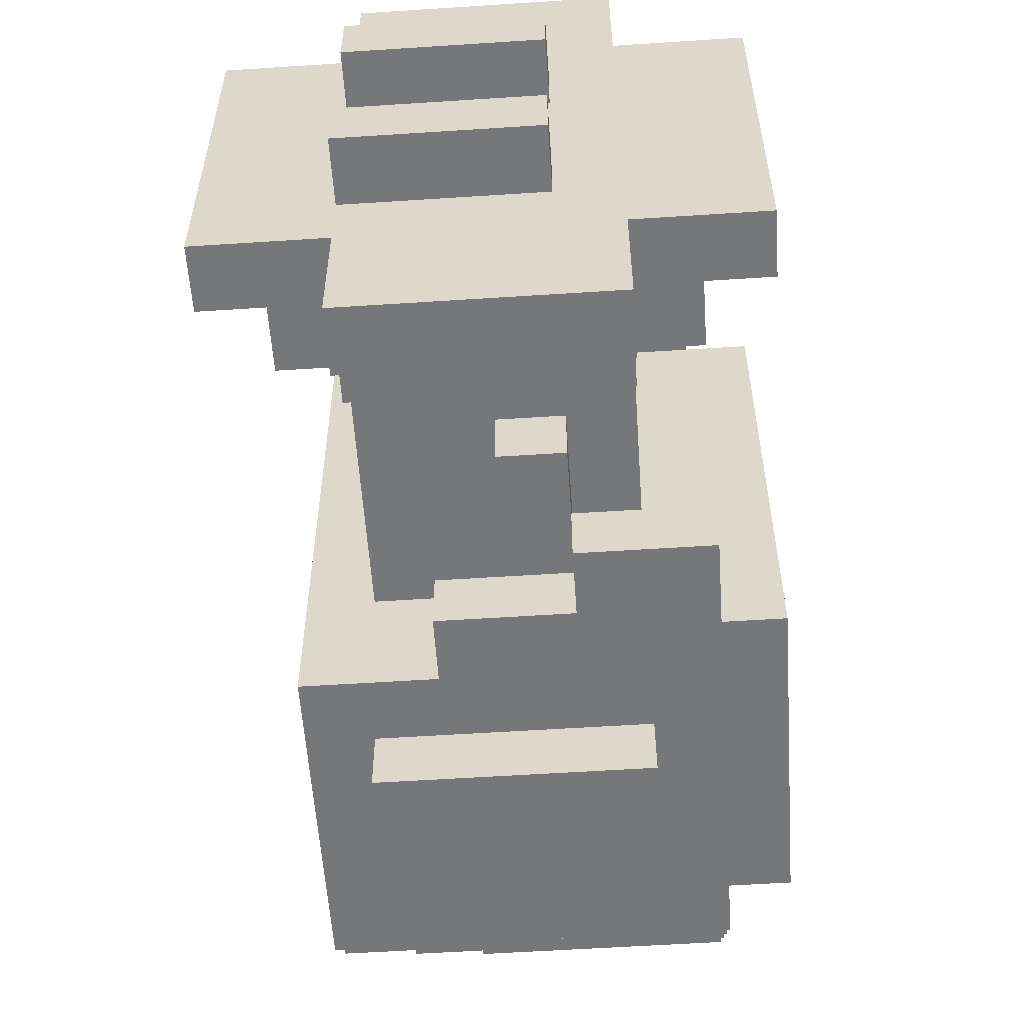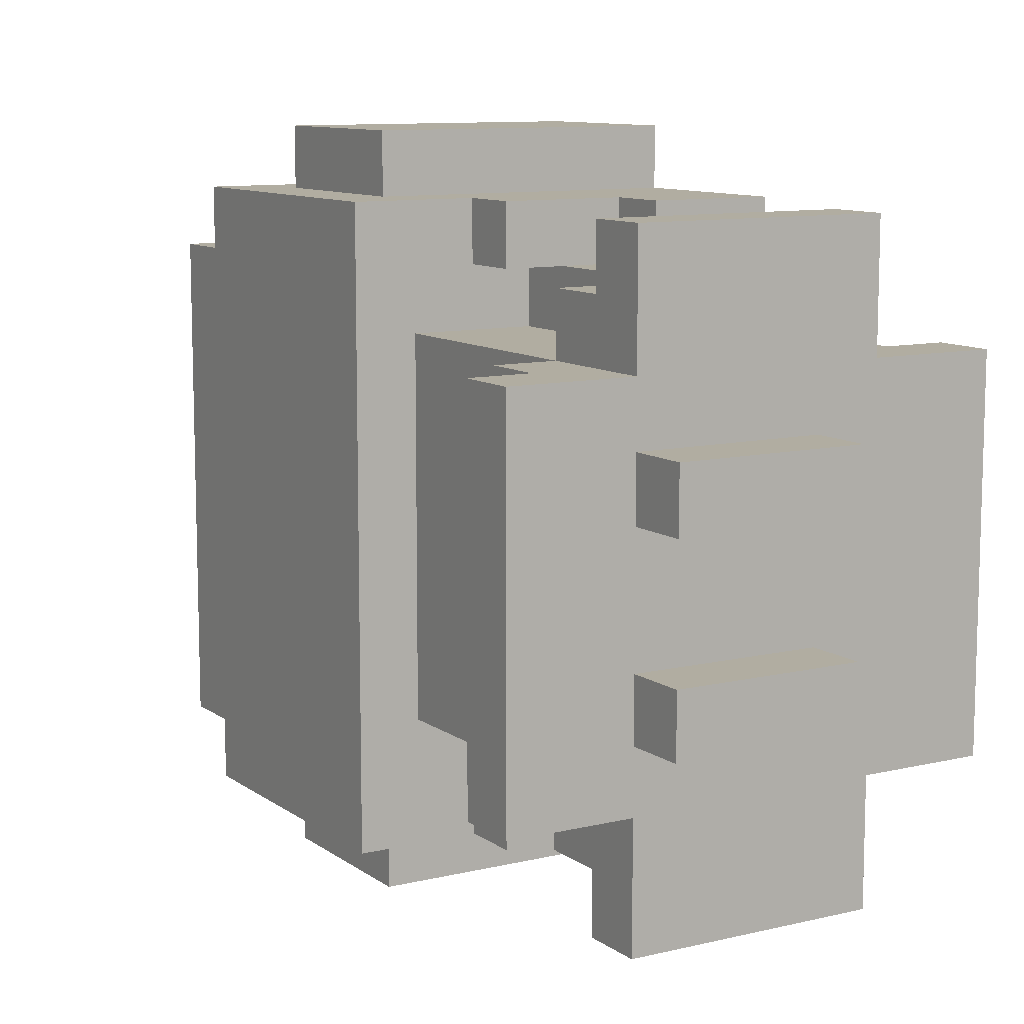
<metadata>
{"format":"obj","ext":"obj","renderer":"f3d","projection":"perspective","resolution":1024,"background":"white","views":[{"elev":-57.1,"azim":3.9,"up":"+Z"},{"elev":10.3,"azim":-31.0,"up":"+Z"}]}
</metadata>
<code>
o
v -0.4 0.1 0.3
v -0.4 0.1 -0.3
v -0.4 0.2 0.3
v -0.4 0.2 -0.3
v -0.3 0.2 0.3
v -0.3 0.2 -0.3
v -0.3 0.3 0.3
v -0.3 0.3 -0.3
v -0.3 0.7 0.5
v -0.3 0.7 0.4
v -0.3 0.7 0.1
v -0.3 0.7 -0.1
v -0.3 0.7 -0.4
v -0.3 0.7 -0.5
v -0.3 0.8 0.3
v -0.3 0.8 0.2
v -0.3 0.8 0.1
v -0.3 0.8 -0.1
v -0.3 0.8 -0.2
v -0.3 0.8 -0.3
v -0.3 0.9 0.3
v -0.3 0.9 0.2
v -0.3 0.9 0.1
v -0.3 0.9 -0.1
v -0.3 0.9 -0.2
v -0.3 0.9 -0.3
v -0.3 1 0.2
v -0.3 1 0.1
v -0.3 1 -0.1
v -0.3 1 -0.2
v -0.3 1.1 0.2
v -0.3 1.1 0.1
v -0.3 1.1 -0.1
v -0.3 1.1 -0.2
v -0.3 1.2 0.5
v -0.3 1.2 0.4
v -0.3 1.2 -0.4
v -0.3 1.2 -0.5
v -0.3 1.3 0.4
v -0.3 1.3 -0.4
v -0.2 0 0.2
v -0.2 0 0.1
v -0.2 0 -0.1
v -0.2 0 -0.2
v -0.2 0.1 0.5
v -0.2 0.1 0.3
v -0.2 0.1 0.2
v -0.2 0.1 0.1
v -0.2 0.1 -0.1
v -0.2 0.1 -0.2
v -0.2 0.1 -0.3
v -0.2 0.1 -0.5
v -0.2 0.2 0.5
v -0.2 0.2 0.4
v -0.2 0.2 -0.4
v -0.2 0.2 -0.5
v -0.2 0.3 0.4
v -0.2 0.3 0.3
v -0.2 0.3 -0.3
v -0.2 0.3 -0.4
v -0.2 0.4 0.3
v -0.2 0.4 -0.3
v -0.2 0.5 0.2
v -0.2 0.5 0.1
v -0.2 0.5 -0.1
v -0.2 0.5 -0.2
v -0.2 0.6 0.3
v -0.2 0.6 0.2
v -0.2 0.6 0.1
v -0.2 0.6 -0.1
v -0.2 0.6 -0.2
v -0.2 0.6 -0.3
v -0.2 0.7 0.3
v -0.2 0.7 0.2
v -0.2 0.7 0.1
v -0.2 0.7 -0.1
v -0.2 0.7 -0.2
v -0.2 0.7 -0.3
v -0.2 0.8 0.6
v -0.2 0.8 0.5
v -0.2 0.8 -0.5
v -0.2 0.8 -0.6
v -0.2 1.1 0.6
v -0.2 1.1 0.5
v -0.2 1.1 -0.5
v -0.2 1.1 -0.6
v -0.2 1.3 0.3
v -0.2 1.3 -0.3
v -0.2 1.4 0.3
v -0.2 1.4 -0.3
v -0.1 0.6 0.5
v -0.1 0.6 0.4
v -0.1 0.6 -0.4
v -0.1 0.6 -0.5
v -0.1 0.7 0.5
v -0.1 0.7 0.4
v -0.1 0.7 -0.4
v -0.1 0.7 -0.5
v -0.1 1.4 0.2
v -0.1 1.4 -0.2
v -0.1 1.5 0.2
v -0.1 1.5 -0.2
v 0 0.4 0.4
v 0 0.4 0.3
v 0 0.4 -0.3
v 0 0.4 -0.4
v 0 0.6 0.4
v 0 0.6 0.3
v 0 0.6 -0.3
v 0 0.6 -0.4
v 0 0.7 0.4
v 0 0.7 0.3
v 0 0.7 -0.3
v 0 0.7 -0.4
v 0.1 0.5 0.5
v 0.1 0.5 0.4
v 0.1 0.5 -0.4
v 0.1 0.5 -0.5
v 0.1 0.6 0.5
v 0.1 0.6 0.4
v 0.1 0.6 -0.4
v 0.1 0.6 -0.5
v 0.1 0 0.2
v 0.1 0 0.1
v 0.1 0 -0.1
v 0.1 0 -0.2
v 0.1 0.1 0.2
v 0.1 0.1 0.1
v 0.1 0.1 -0.1
v 0.1 0.1 -0.2
v 0.1 0.4 0.4
v 0.1 0.4 0.3
v 0.1 0.4 -0.3
v 0.1 0.4 -0.4
v 0.1 0.5 0.4
v 0.1 0.5 -0.4
v 0.1 0.6 0.4
v 0.1 0.6 0.3
v 0.1 0.6 -0.3
v 0.1 0.6 -0.4
v 0.1 0.7 0.4
v 0.1 0.7 0.3
v 0.1 0.7 -0.3
v 0.1 0.7 -0.4
v 0.2 0.1 0.5
v 0.2 0.1 0.3
v 0.2 0.1 -0.3
v 0.2 0.1 -0.5
v 0.2 0.2 0.5
v 0.2 0.2 0.4
v 0.2 0.2 -0.4
v 0.2 0.2 -0.5
v 0.2 0.3 0.4
v 0.2 0.3 0.3
v 0.2 0.3 -0.3
v 0.2 0.3 -0.4
v 0.2 0.4 0.3
v 0.2 0.4 -0.3
v 0.2 0.7 0.3
v 0.2 0.7 -0.3
v 0.2 0.8 -0.5
v 0.2 0.8 -0.6
v 0.2 1.1 -0.5
v 0.2 1.1 -0.6
v 0.3 0.2 0.3
v 0.3 0.2 -0.3
v 0.3 0.3 0.3
v 0.3 0.3 -0.3
v 0.3 0.5 0.5
v 0.3 0.5 0.4
v 0.3 0.5 -0.4
v 0.3 0.5 -0.5
v 0.3 0.7 0.4
v 0.3 0.7 -0.4
v 0.3 0.8 0.6
v 0.3 0.8 0.5
v 0.3 1.1 0.6
v 0.3 1.1 0.5
v 0.3 1.2 0.5
v 0.3 1.2 0.4
v 0.3 1.2 -0.4
v 0.3 1.2 -0.5
v 0.3 1.3 0.4
v 0.3 1.3 0.3
v 0.3 1.3 -0.3
v 0.3 1.3 -0.4
v 0.3 1.4 0.3
v 0.3 1.4 0.2
v 0.3 1.4 -0.2
v 0.3 1.4 -0.3
v 0.3 1.5 0.2
v 0.3 1.5 -0.2
v 0.4 0.1 0.3
v 0.4 0.1 -0.3
v 0.4 0.2 0.3
v 0.4 0.2 -0.3
v 0.4 0.7 0.4
v 0.4 0.7 -0.4
v 0.4 1.2 0.4
v 0.4 1.2 -0.4
v -0.2 0.8 0.6
v -0.2 1.1 0.6
v 0.3 0.8 0.6
v 0.3 1.1 0.6
v -0.3 0.7 0.5
v -0.3 1.2 0.5
v -0.2 0.1 0.5
v -0.2 0.2 0.5
v -0.2 0.8 0.5
v -0.2 1.1 0.5
v -0.1 0.6 0.5
v -0.1 0.7 0.5
v 0.1 0.5 0.5
v 0.1 0.6 0.5
v 0.2 0.1 0.5
v 0.2 0.2 0.5
v 0.3 0.5 0.5
v 0.3 0.8 0.5
v 0.3 1.1 0.5
v 0.3 1.2 0.5
v -0.3 1.2 0.4
v -0.3 1.3 0.4
v -0.2 0.2 0.4
v -0.2 0.3 0.4
v 0 0.4 0.4
v 0 0.6 0.4
v 0.1 0.4 0.4
v 0.1 0.5 0.4
v 0.1 0.6 0.4
v 0.2 0.2 0.4
v 0.2 0.3 0.4
v 0.3 0.7 0.4
v 0.3 1.2 0.4
v 0.3 1.3 0.4
v 0.4 0.7 0.4
v 0.4 1.2 0.4
v -0.4 0.1 0.3
v -0.4 0.2 0.3
v -0.3 0.2 0.3
v -0.3 0.3 0.3
v -0.2 0.1 0.3
v -0.2 0.3 0.3
v -0.2 0.4 0.3
v -0.2 0.6 0.3
v -0.2 0.7 0.3
v -0.2 1.3 0.3
v -0.2 1.4 0.3
v -0.1 0.6 0.3
v -0.1 0.7 0.3
v 0 0.4 0.3
v 0 0.6 0.3
v 0 0.7 0.3
v 0.1 0.4 0.3
v 0.1 0.6 0.3
v 0.1 0.7 0.3
v 0.2 0.1 0.3
v 0.2 0.3 0.3
v 0.2 0.4 0.3
v 0.2 0.7 0.3
v 0.3 0.2 0.3
v 0.3 0.3 0.3
v 0.3 1.3 0.3
v 0.3 1.4 0.3
v 0.4 0.1 0.3
v 0.4 0.2 0.3
v -0.2 0 0.2
v -0.2 0.1 0.2
v -0.1 0 0.2
v -0.1 0.1 0.2
v -0.1 1.4 0.2
v -0.1 1.5 0.2
v 0.1 0 0.2
v 0.1 0.1 0.2
v 0.3 1.4 0.2
v 0.3 1.5 0.2
v -0.2 0 -0.1
v -0.2 0.1 -0.1
v -0.1 0 -0.1
v -0.1 0.1 -0.1
v 0.1 0 -0.1
v 0.1 0.1 -0.1
v -0.1 0.6 -0.4
v -0.1 0.7 -0.4
v 0 0.6 -0.4
v 0 0.7 -0.4
v 0.1 0.5 -0.4
v 0.1 0.6 -0.4
v 0.1 0.7 -0.4
v 0.3 0.5 -0.4
v 0.3 0.7 -0.4
v -0.1 0.6 0.4
v -0.1 0.7 0.4
v 0 0.6 0.4
v 0 0.7 0.4
v 0.1 0.5 0.4
v 0.1 0.6 0.4
v 0.1 0.7 0.4
v 0.3 0.5 0.4
v 0.3 0.7 0.4
v -0.2 0 0.1
v -0.2 0.1 0.1
v -0.1 0 0.1
v -0.1 0.1 0.1
v 0.1 0 0.1
v 0.1 0.1 0.1
v -0.2 0 -0.2
v -0.2 0.1 -0.2
v -0.1 0 -0.2
v -0.1 0.1 -0.2
v -0.1 1.4 -0.2
v -0.1 1.5 -0.2
v 0.1 0 -0.2
v 0.1 0.1 -0.2
v 0.3 1.4 -0.2
v 0.3 1.5 -0.2
v -0.4 0.1 -0.3
v -0.4 0.2 -0.3
v -0.3 0.2 -0.3
v -0.3 0.3 -0.3
v -0.2 0.1 -0.3
v -0.2 0.3 -0.3
v -0.2 0.4 -0.3
v -0.2 0.6 -0.3
v -0.2 0.7 -0.3
v -0.2 1.3 -0.3
v -0.2 1.4 -0.3
v -0.1 0.6 -0.3
v -0.1 0.7 -0.3
v 0 0.4 -0.3
v 0 0.6 -0.3
v 0 0.7 -0.3
v 0.1 0.4 -0.3
v 0.1 0.6 -0.3
v 0.1 0.7 -0.3
v 0.2 0.1 -0.3
v 0.2 0.3 -0.3
v 0.2 0.4 -0.3
v 0.2 0.7 -0.3
v 0.3 0.2 -0.3
v 0.3 0.3 -0.3
v 0.3 1.3 -0.3
v 0.3 1.4 -0.3
v 0.4 0.1 -0.3
v 0.4 0.2 -0.3
v -0.3 1.2 -0.4
v -0.3 1.3 -0.4
v -0.2 0.2 -0.4
v -0.2 0.3 -0.4
v 0 0.4 -0.4
v 0 0.6 -0.4
v 0.1 0.4 -0.4
v 0.1 0.5 -0.4
v 0.1 0.6 -0.4
v 0.2 0.2 -0.4
v 0.2 0.3 -0.4
v 0.3 0.7 -0.4
v 0.3 1.2 -0.4
v 0.3 1.3 -0.4
v 0.4 0.7 -0.4
v 0.4 1.2 -0.4
v -0.3 0.7 -0.5
v -0.3 1.2 -0.5
v -0.2 0.1 -0.5
v -0.2 0.2 -0.5
v -0.2 0.8 -0.5
v -0.2 1.1 -0.5
v -0.1 0.6 -0.5
v -0.1 0.7 -0.5
v 0.1 0.5 -0.5
v 0.1 0.6 -0.5
v 0.2 0.1 -0.5
v 0.2 0.2 -0.5
v 0.2 0.8 -0.5
v 0.2 1.1 -0.5
v 0.3 0.5 -0.5
v 0.3 1.2 -0.5
v -0.2 0.8 -0.6
v -0.2 1.1 -0.6
v 0.2 0.8 -0.6
v 0.2 1.1 -0.6
v -0.2 0 0.2
v -0.1 0 0.2
v 0.1 0 0.2
v -0.2 0 0.1
v -0.1 0 0.1
v 0.1 0 0.1
v -0.2 0 -0.1
v -0.1 0 -0.1
v 0.1 0 -0.1
v -0.2 0 -0.2
v -0.1 0 -0.2
v 0.1 0 -0.2
v -0.2 0.1 0.5
v 0.2 0.1 0.5
v -0.4 0.1 0.3
v -0.2 0.1 0.3
v 0.2 0.1 0.3
v 0.4 0.1 0.3
v -0.2 0.1 0.2
v -0.1 0.1 0.2
v 0.1 0.1 0.2
v -0.2 0.1 0.1
v -0.1 0.1 0.1
v 0.1 0.1 0.1
v -0.2 0.1 -0.1
v -0.1 0.1 -0.1
v 0.1 0.1 -0.1
v -0.2 0.1 -0.2
v -0.1 0.1 -0.2
v 0.1 0.1 -0.2
v -0.4 0.1 -0.3
v -0.2 0.1 -0.3
v 0.2 0.1 -0.3
v 0.4 0.1 -0.3
v -0.2 0.1 -0.5
v 0.2 0.1 -0.5
v 0 0.4 0.4
v 0.1 0.4 0.4
v 0 0.4 0.3
v 0.1 0.4 0.3
v 0 0.4 -0.3
v 0.1 0.4 -0.3
v 0 0.4 -0.4
v 0.1 0.4 -0.4
v 0.1 0.5 0.5
v 0.3 0.5 0.5
v 0.1 0.5 0.4
v 0.3 0.5 0.4
v 0.1 0.5 -0.4
v 0.3 0.5 -0.4
v 0.1 0.5 -0.5
v 0.3 0.5 -0.5
v -0.1 0.6 0.5
v 0.1 0.6 0.5
v -0.1 0.6 0.4
v 0 0.6 0.4
v 0.1 0.6 0.4
v -0.1 0.6 -0.4
v 0 0.6 -0.4
v 0.1 0.6 -0.4
v -0.1 0.6 -0.5
v 0.1 0.6 -0.5
v -0.3 0.7 0.5
v -0.1 0.7 0.5
v -0.3 0.7 0.4
v -0.1 0.7 0.4
v 0 0.7 0.4
v 0.1 0.7 0.4
v 0.3 0.7 0.4
v 0.4 0.7 0.4
v -0.2 0.7 0.3
v -0.1 0.7 0.3
v 0 0.7 0.3
v 0.1 0.7 0.3
v 0.2 0.7 0.3
v -0.2 0.7 0.2
v -0.3 0.7 0.1
v -0.2 0.7 0.1
v -0.3 0.7 -0.1
v -0.2 0.7 -0.1
v -0.2 0.7 -0.2
v -0.2 0.7 -0.3
v -0.1 0.7 -0.3
v 0 0.7 -0.3
v 0.1 0.7 -0.3
v 0.2 0.7 -0.3
v -0.3 0.7 -0.4
v -0.1 0.7 -0.4
v 0 0.7 -0.4
v 0.1 0.7 -0.4
v 0.3 0.7 -0.4
v 0.4 0.7 -0.4
v -0.3 0.7 -0.5
v -0.1 0.7 -0.5
v -0.2 0.8 0.6
v 0.3 0.8 0.6
v -0.2 0.8 0.5
v 0.3 0.8 0.5
v -0.2 0.8 -0.5
v 0.2 0.8 -0.5
v -0.2 0.8 -0.6
v 0.2 0.8 -0.6
v -0.2 0.2 0.5
v 0.2 0.2 0.5
v -0.2 0.2 0.4
v 0.2 0.2 0.4
v -0.4 0.2 0.3
v -0.3 0.2 0.3
v 0.3 0.2 0.3
v 0.4 0.2 0.3
v -0.4 0.2 -0.3
v -0.3 0.2 -0.3
v 0.3 0.2 -0.3
v 0.4 0.2 -0.3
v -0.2 0.2 -0.4
v 0.2 0.2 -0.4
v -0.2 0.2 -0.5
v 0.2 0.2 -0.5
v -0.2 0.3 0.4
v 0.2 0.3 0.4
v -0.3 0.3 0.3
v -0.2 0.3 0.3
v 0.2 0.3 0.3
v 0.3 0.3 0.3
v -0.3 0.3 -0.3
v -0.2 0.3 -0.3
v 0.2 0.3 -0.3
v 0.3 0.3 -0.3
v -0.2 0.3 -0.4
v 0.2 0.3 -0.4
v -0.2 1.1 0.6
v 0.3 1.1 0.6
v -0.2 1.1 0.5
v 0.3 1.1 0.5
v -0.2 1.1 -0.5
v 0.2 1.1 -0.5
v -0.2 1.1 -0.6
v 0.2 1.1 -0.6
v -0.3 1.2 0.5
v 0.3 1.2 0.5
v -0.3 1.2 0.4
v 0.3 1.2 0.4
v 0.4 1.2 0.4
v -0.3 1.2 -0.4
v 0.3 1.2 -0.4
v 0.4 1.2 -0.4
v -0.3 1.2 -0.5
v 0.3 1.2 -0.5
v -0.3 1.3 0.4
v 0.3 1.3 0.4
v -0.2 1.3 0.3
v 0.3 1.3 0.3
v -0.2 1.3 -0.3
v 0.3 1.3 -0.3
v -0.3 1.3 -0.4
v 0.3 1.3 -0.4
v -0.2 1.4 0.3
v 0.3 1.4 0.3
v -0.1 1.4 0.2
v 0.3 1.4 0.2
v -0.1 1.4 -0.2
v 0.3 1.4 -0.2
v -0.2 1.4 -0.3
v 0.3 1.4 -0.3
v -0.1 1.5 0.2
v 0.3 1.5 0.2
v -0.1 1.5 -0.2
v 0.3 1.5 -0.2
f 3 2 1
f 4 2 3
f 7 6 5
f 8 6 7
f 15 11 10
f 16 11 15
f 17 12 11
f 17 11 16
f 18 13 12
f 18 12 17
f 19 13 18
f 20 13 19
f 21 16 15
f 21 15 10
f 22 17 16
f 22 16 21
f 22 18 17
f 22 19 18
f 23 19 22
f 24 19 23
f 25 20 19
f 25 19 24
f 26 13 20
f 26 20 25
f 27 22 21
f 27 23 22
f 28 24 23
f 28 23 27
f 29 25 24
f 29 24 28
f 30 26 25
f 30 25 29
f 31 28 27
f 31 27 21
f 32 29 28
f 32 28 31
f 33 30 29
f 33 29 32
f 34 26 30
f 34 30 33
f 35 10 9
f 36 33 32
f 36 10 35
f 36 21 10
f 36 34 33
f 36 31 21
f 36 32 31
f 37 26 34
f 37 34 36
f 37 14 13
f 37 13 26
f 38 14 37
f 39 37 36
f 40 37 39
f 47 42 41
f 48 42 47
f 49 44 43
f 50 44 49
f 53 46 45
f 54 46 53
f 55 52 51
f 56 52 55
f 57 46 54
f 58 46 57
f 59 55 51
f 60 55 59
f 61 59 58
f 62 59 61
f 63 62 61
f 64 62 63
f 65 62 64
f 66 62 65
f 67 63 61
f 68 64 63
f 68 63 67
f 69 65 64
f 69 64 68
f 70 66 65
f 70 65 69
f 71 62 66
f 71 66 70
f 72 62 71
f 73 68 67
f 74 70 69
f 74 68 73
f 74 69 68
f 74 71 70
f 75 71 74
f 76 71 75
f 77 72 71
f 77 71 76
f 78 72 77
f 83 80 79
f 84 80 83
f 85 82 81
f 86 82 85
f 89 88 87
f 90 88 89
f 95 92 91
f 96 92 95
f 97 94 93
f 98 94 97
f 101 100 99
f 102 100 101
f 107 104 103
f 108 104 107
f 109 106 105
f 110 106 109
f 111 108 107
f 112 108 111
f 113 110 109
f 114 110 113
f 119 116 115
f 120 116 119
f 121 118 117
f 122 118 121
f 123 124 127
f 127 124 128
f 125 126 129
f 129 126 130
f 131 132 135
f 133 134 136
f 135 132 137
f 137 132 138
f 133 136 139
f 139 136 140
f 137 138 141
f 141 138 142
f 139 140 143
f 143 140 144
f 145 146 149
f 149 146 150
f 147 148 151
f 151 148 152
f 150 146 153
f 153 146 154
f 147 151 155
f 155 151 156
f 154 155 157
f 157 155 158
f 157 158 159
f 159 158 160
f 161 162 163
f 163 162 164
f 165 166 167
f 167 166 168
f 169 170 173
f 171 172 174
f 169 173 176
f 175 176 177
f 176 173 178
f 177 176 178
f 178 173 179
f 179 173 180
f 174 172 181
f 181 172 182
f 180 181 183
f 183 181 184
f 184 181 185
f 185 181 186
f 184 185 187
f 187 185 188
f 188 185 189
f 189 185 190
f 188 189 191
f 191 189 192
f 193 194 195
f 195 194 196
f 197 198 199
f 199 198 200
f 203 202 201
f 204 202 203
f 209 206 205
f 210 206 209
f 212 209 205
f 214 212 211
f 215 208 207
f 216 208 215
f 217 214 213
f 218 209 212
f 218 214 217
f 218 212 214
f 219 206 210
f 220 206 219
f 227 226 225
f 228 226 227
f 229 226 228
f 230 224 223
f 231 224 230
f 233 222 221
f 234 222 233
f 235 233 232
f 236 233 235
f 239 238 237
f 241 239 237
f 241 240 239
f 242 240 241
f 248 244 243
f 248 245 244
f 249 245 248
f 250 243 242
f 250 248 243
f 250 249 248
f 251 249 250
f 252 249 251
f 253 250 242
f 257 253 242
f 258 255 254
f 258 254 253
f 258 253 257
f 259 255 258
f 260 257 256
f 261 257 260
f 262 247 246
f 263 247 262
f 264 260 256
f 265 260 264
f 268 267 266
f 269 267 268
f 272 269 268
f 273 269 272
f 274 271 270
f 275 271 274
f 278 277 276
f 279 277 278
f 280 279 278
f 281 279 280
f 284 283 282
f 285 283 284
f 289 287 286
f 289 288 287
f 290 288 289
f 291 292 293
f 293 292 294
f 295 296 298
f 296 297 298
f 298 297 299
f 300 301 302
f 302 301 303
f 302 303 304
f 304 303 305
f 306 307 308
f 308 307 309
f 308 309 312
f 312 309 313
f 310 311 314
f 314 311 315
f 316 317 318
f 316 318 320
f 318 319 320
f 320 319 321
f 322 323 327
f 323 324 327
f 327 324 328
f 321 322 329
f 322 327 329
f 327 328 329
f 329 328 330
f 330 328 331
f 321 329 332
f 321 332 336
f 333 334 337
f 332 333 337
f 336 332 337
f 337 334 338
f 335 336 339
f 339 336 340
f 325 326 341
f 341 326 342
f 335 339 343
f 343 339 344
f 349 350 351
f 351 350 352
f 352 350 353
f 347 348 354
f 354 348 355
f 345 346 357
f 357 346 358
f 356 357 359
f 359 357 360
f 361 362 365
f 365 362 366
f 361 365 368
f 367 368 370
f 363 364 371
f 371 364 372
f 369 370 373
f 368 365 373
f 370 368 373
f 366 362 374
f 373 374 375
f 369 373 375
f 374 362 376
f 375 374 376
f 377 378 379
f 379 378 380
f 384 382 381
f 385 383 382
f 385 382 384
f 386 383 385
f 390 388 387
f 391 389 388
f 391 388 390
f 392 389 391
f 396 394 393
f 397 394 396
f 399 396 395
f 399 398 397
f 399 397 396
f 400 398 399
f 401 398 400
f 402 399 395
f 404 398 401
f 405 403 402
f 405 404 403
f 405 402 395
f 406 404 405
f 407 398 404
f 407 404 406
f 408 405 395
f 410 398 407
f 411 409 408
f 411 410 409
f 411 408 395
f 412 410 411
f 413 398 410
f 413 410 412
f 414 398 413
f 415 413 412
f 416 413 415
f 419 418 417
f 420 418 419
f 423 422 421
f 424 422 423
f 427 426 425
f 428 426 427
f 431 430 429
f 432 430 431
f 435 434 433
f 436 434 435
f 437 434 436
f 441 439 438
f 441 440 439
f 442 440 441
f 445 444 443
f 446 444 445
f 451 446 445
f 451 447 446
f 452 447 451
f 453 447 452
f 454 449 448
f 455 449 454
f 456 451 445
f 457 456 445
f 458 456 457
f 459 458 457
f 460 458 459
f 461 460 459
f 462 461 459
f 466 449 455
f 467 464 463
f 467 462 459
f 467 463 462
f 468 464 467
f 469 464 468
f 470 466 465
f 471 450 449
f 471 466 470
f 471 449 466
f 472 450 471
f 473 468 467
f 474 468 473
f 477 476 475
f 478 476 477
f 481 480 479
f 482 480 481
f 483 484 485
f 485 484 486
f 487 488 491
f 491 488 492
f 489 490 493
f 493 490 494
f 495 496 497
f 497 496 498
f 499 500 502
f 502 500 503
f 501 502 505
f 505 502 506
f 503 504 507
f 507 504 508
f 506 507 509
f 509 507 510
f 511 512 513
f 513 512 514
f 515 516 517
f 517 516 518
f 519 520 521
f 521 520 522
f 522 523 525
f 525 523 526
f 524 525 527
f 527 525 528
f 529 530 531
f 531 530 532
f 529 531 533
f 529 533 535
f 533 534 535
f 535 534 536
f 537 538 539
f 539 538 540
f 537 539 541
f 537 541 543
f 541 542 543
f 543 542 544
f 545 546 547
f 547 546 548

</code>
